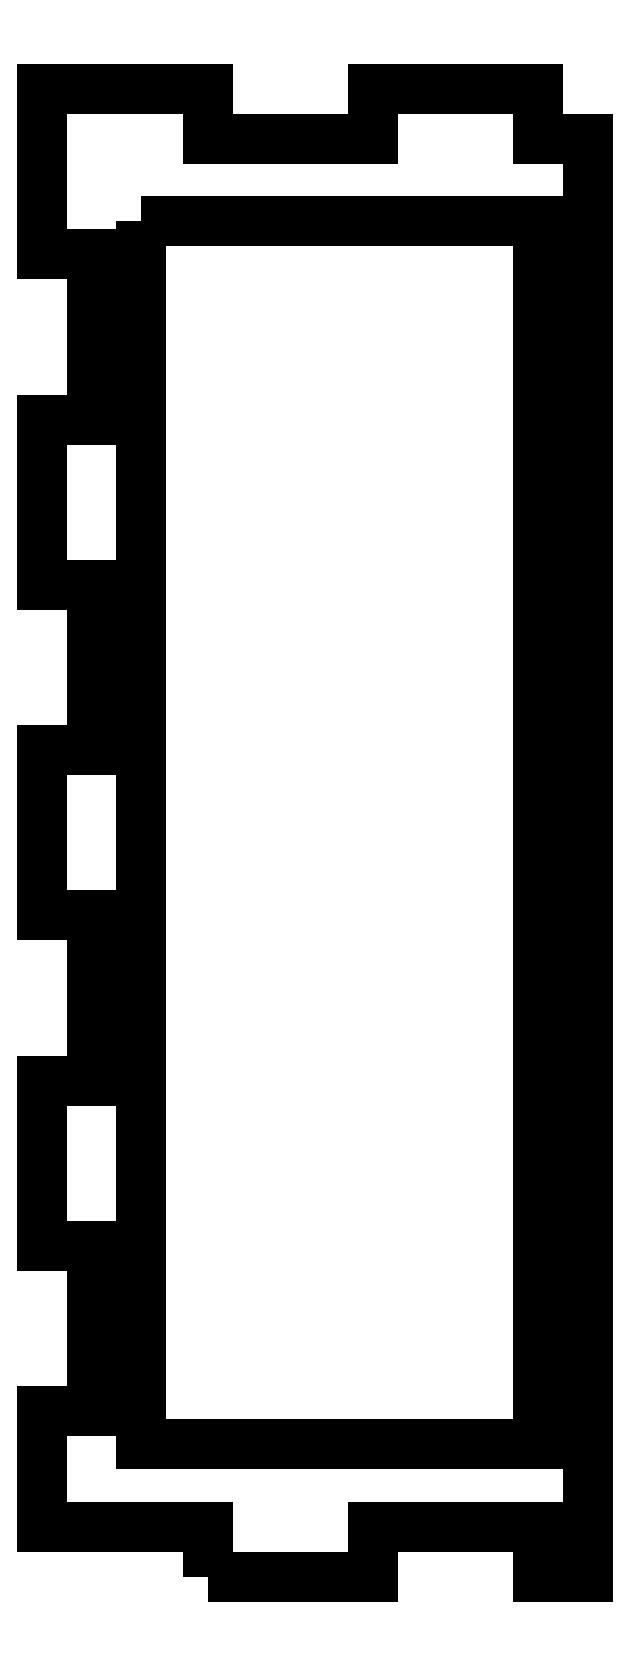
<metadata>
{"format":"dxf","ext":"dxf","renderer":"ezdxf+matplotlib","layout":"modelspace","background":"white","min_lineweight":24,"dpi":150}
</metadata>
<code>
0
SECTION
2
ENTITIES
0
LWPOLYLINE
8
0
90
4
70
1
43
0
10
6
20
82
10
6
20
8
10
30
20
8
10
30
20
82
0
LWPOLYLINE
8
0
90
32
70
1
43
0
10
10
20
5.551e-16
10
10
20
3
10
0
20
3
10
0
20
10
10
3
20
10
10
3
20
20
10
0
20
20
10
0
20
30
10
3
20
30
10
3
20
40
10
0
20
40
10
0
20
50
10
3
20
50
10
3
20
60
10
0
20
60
10
0
20
70
10
3
20
70
10
3
20
80
10
0
20
80
10
0
20
90
10
10
20
90
10
10
20
87
10
20
20
87
10
20
20
90
10
30
20
90
10
30
20
87
10
33
20
87
10
33
20
4.441e-16
10
30
20
5.551e-16
10
30
20
3
10
20
20
3
10
20
20
4.441e-16
0
ENDSEC
0
EOF

</code>
